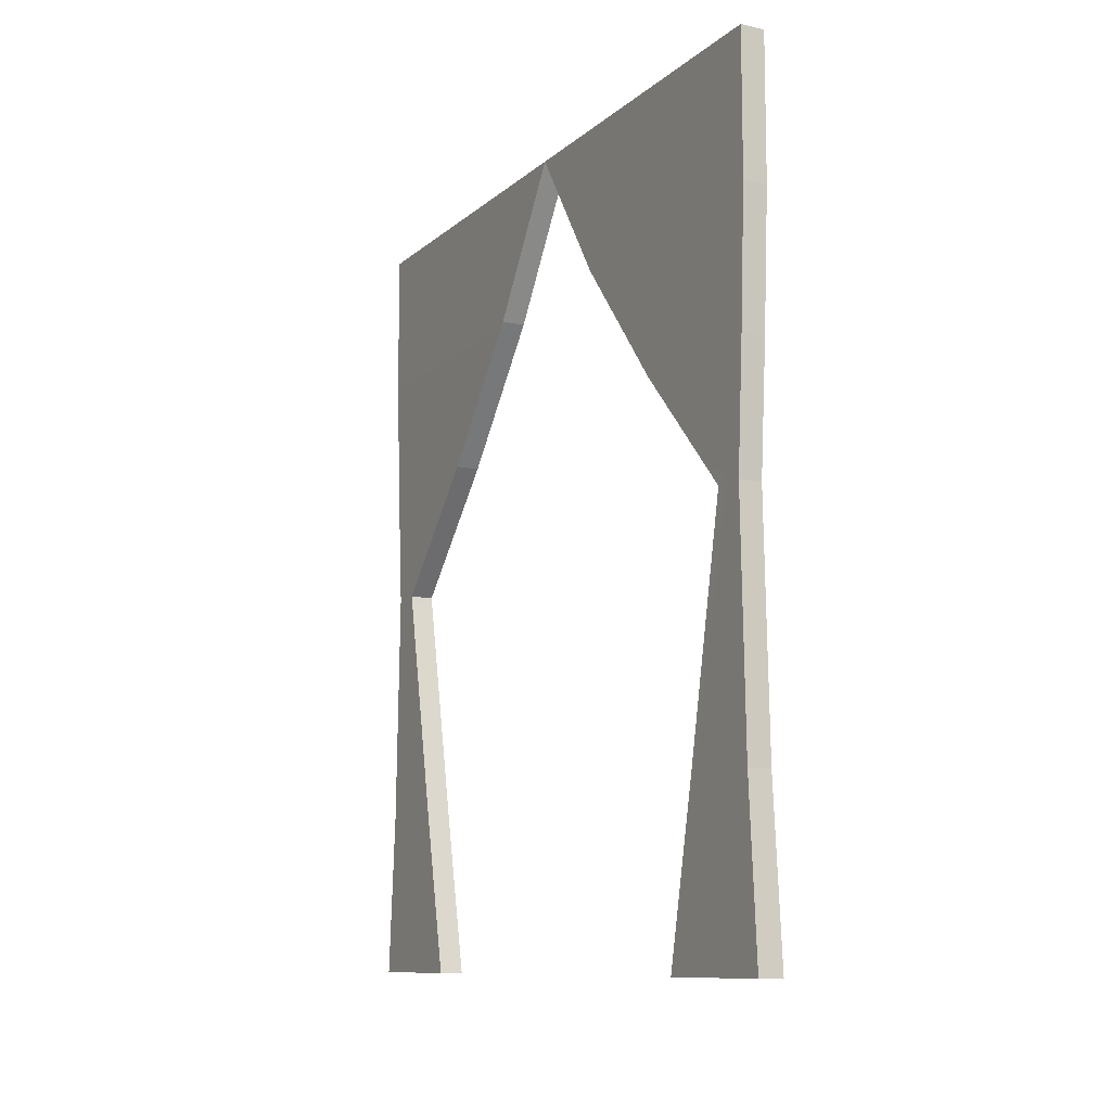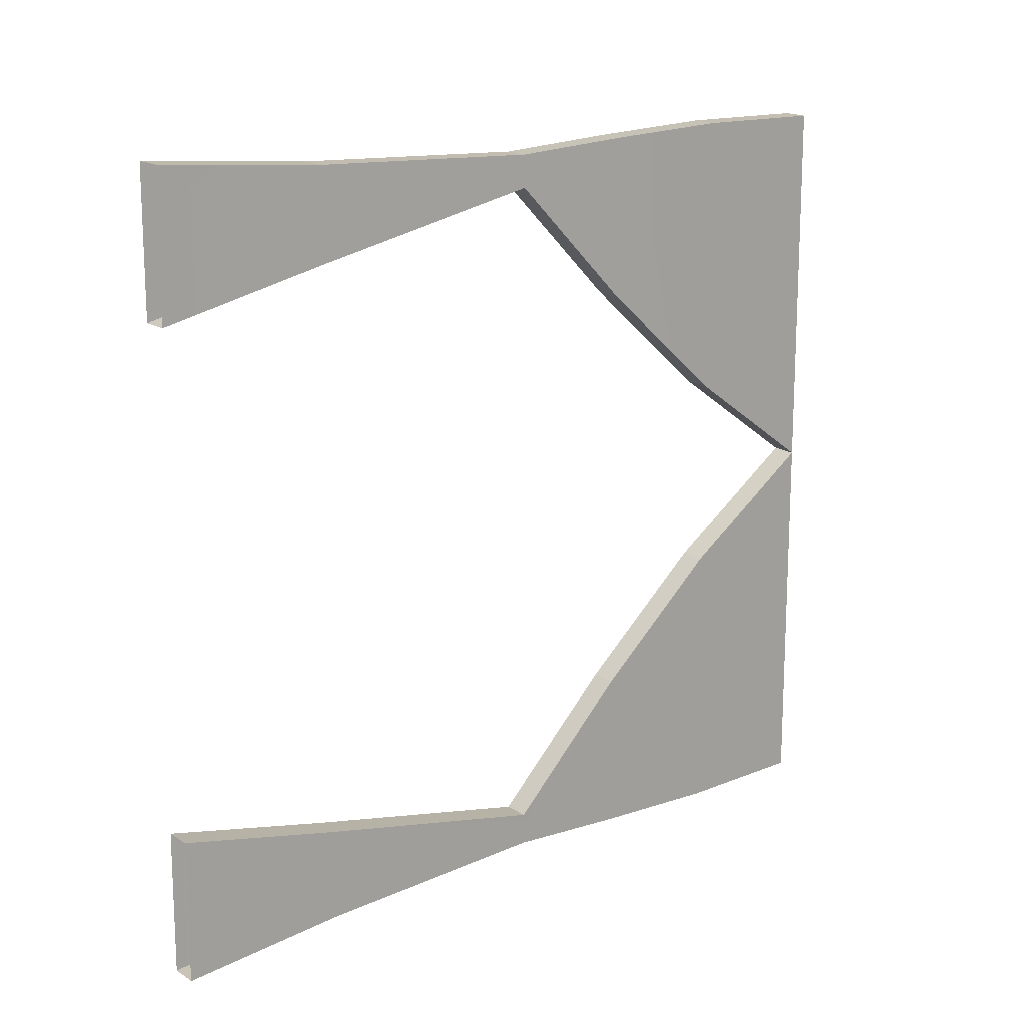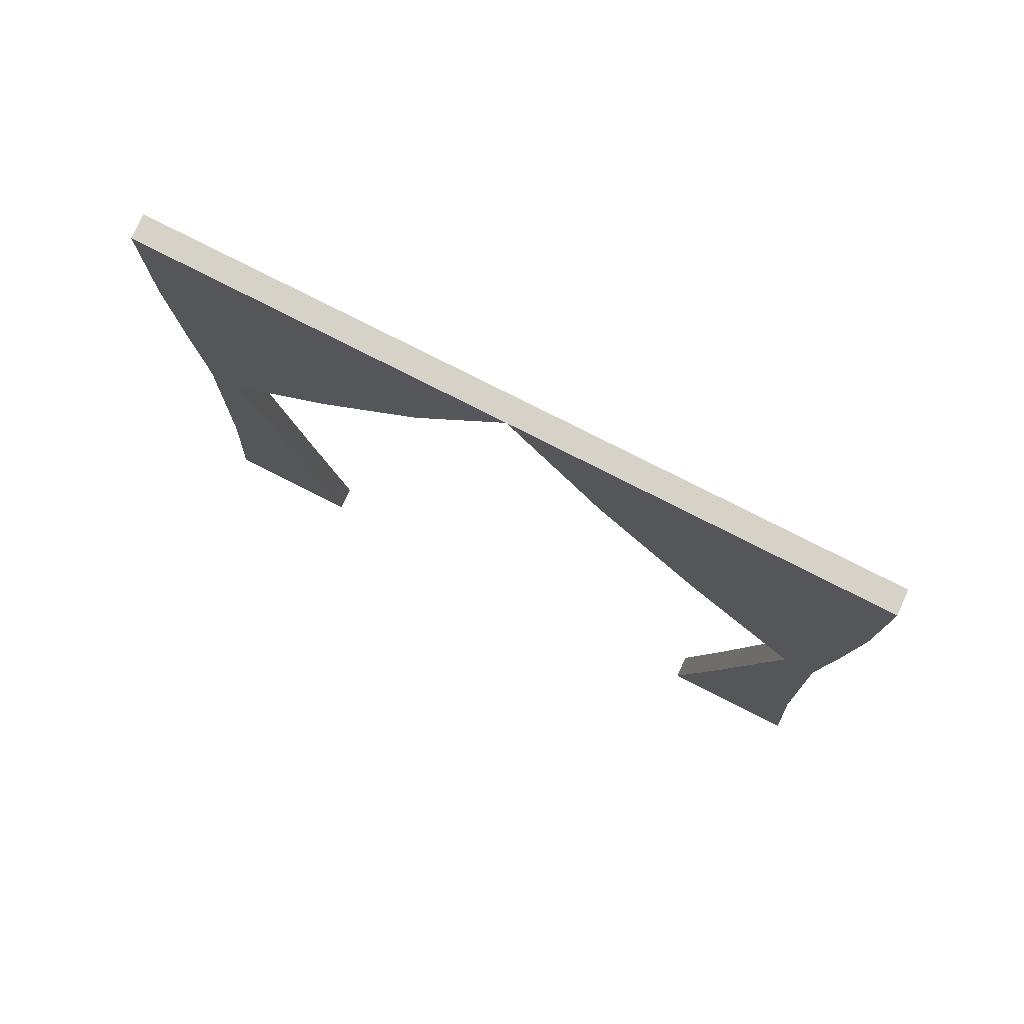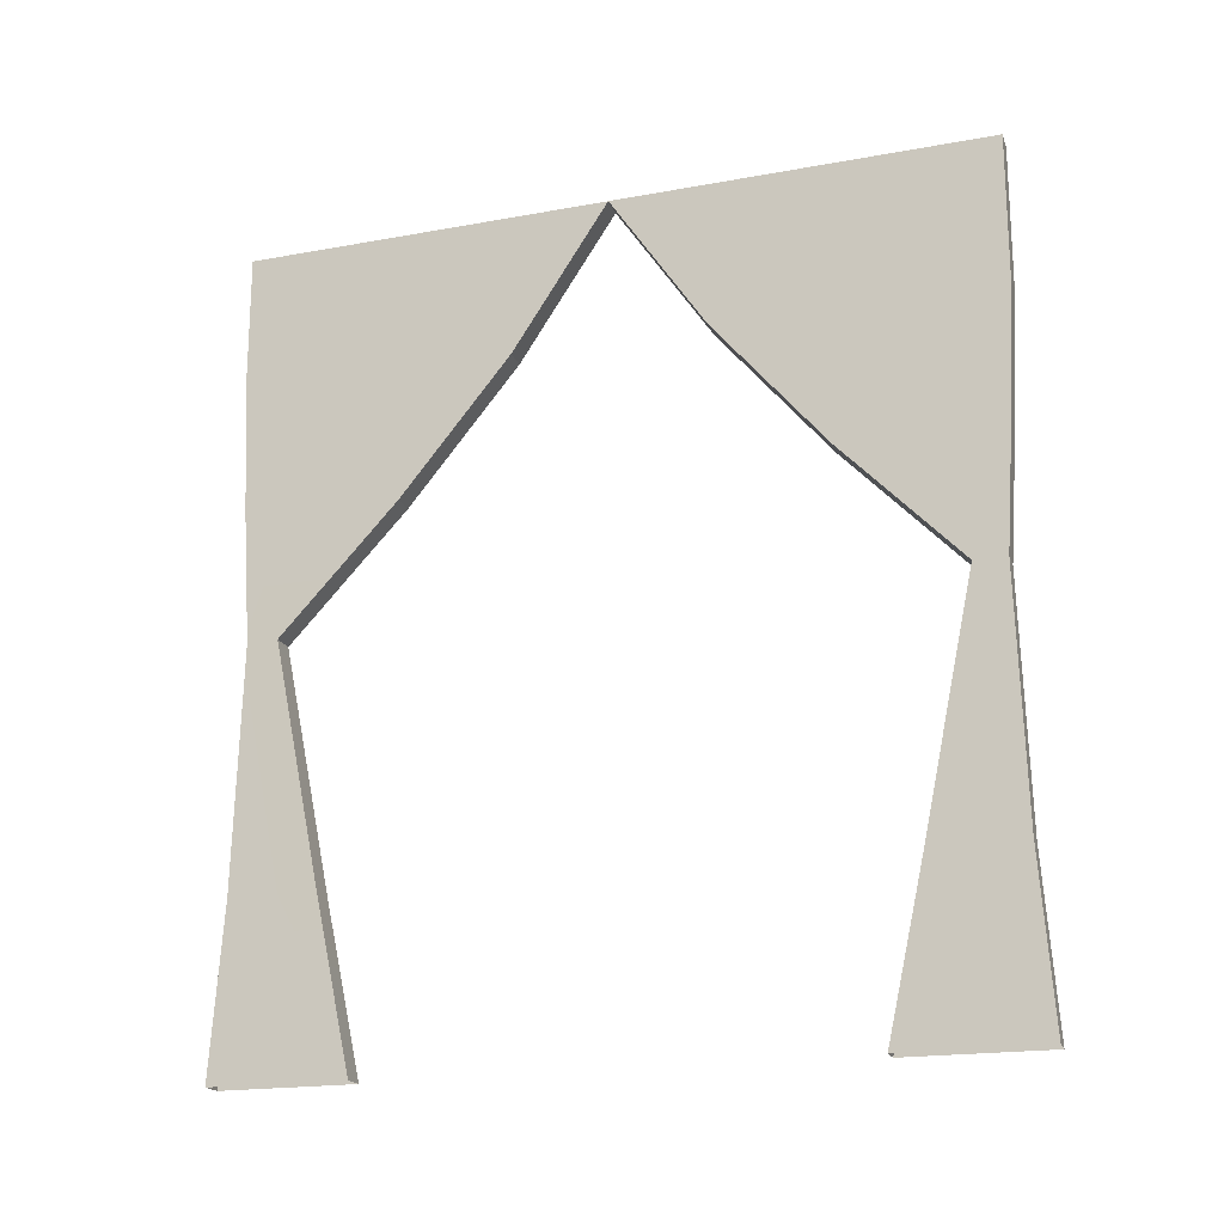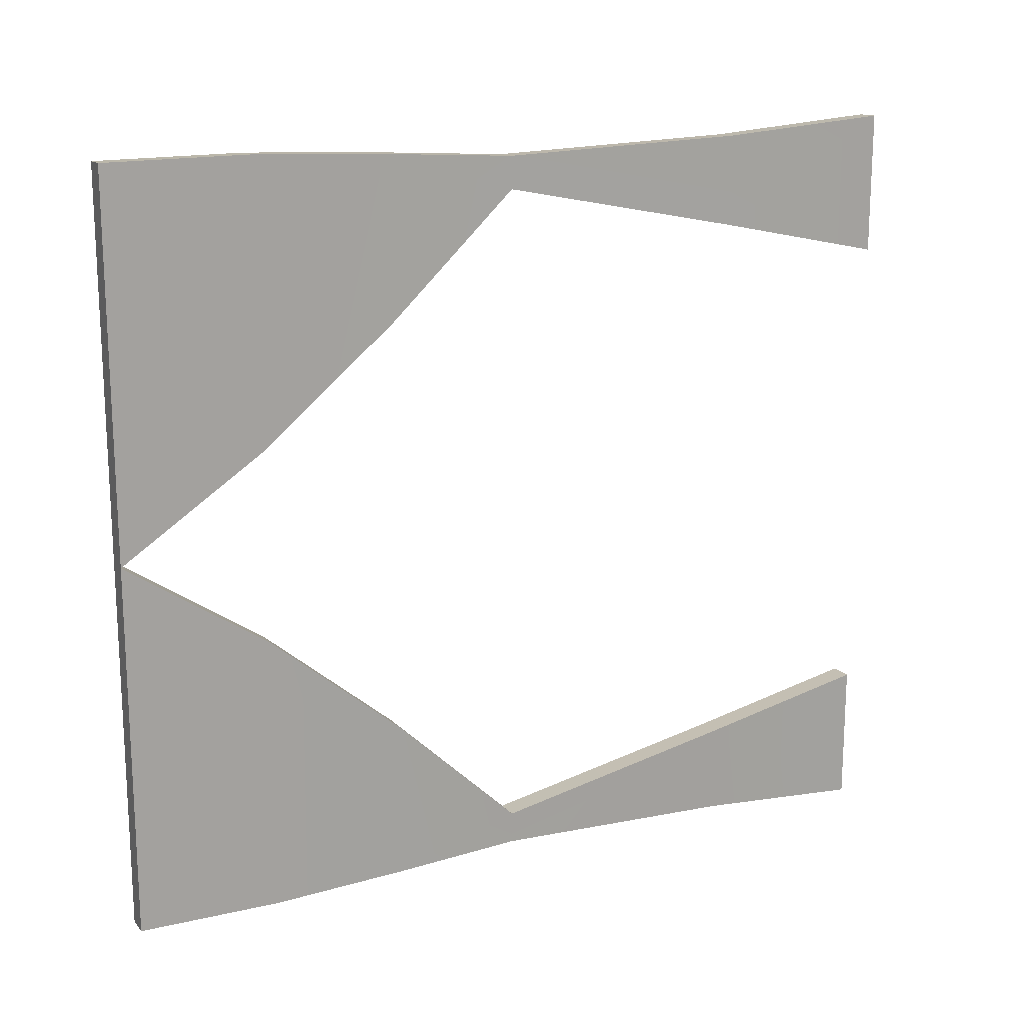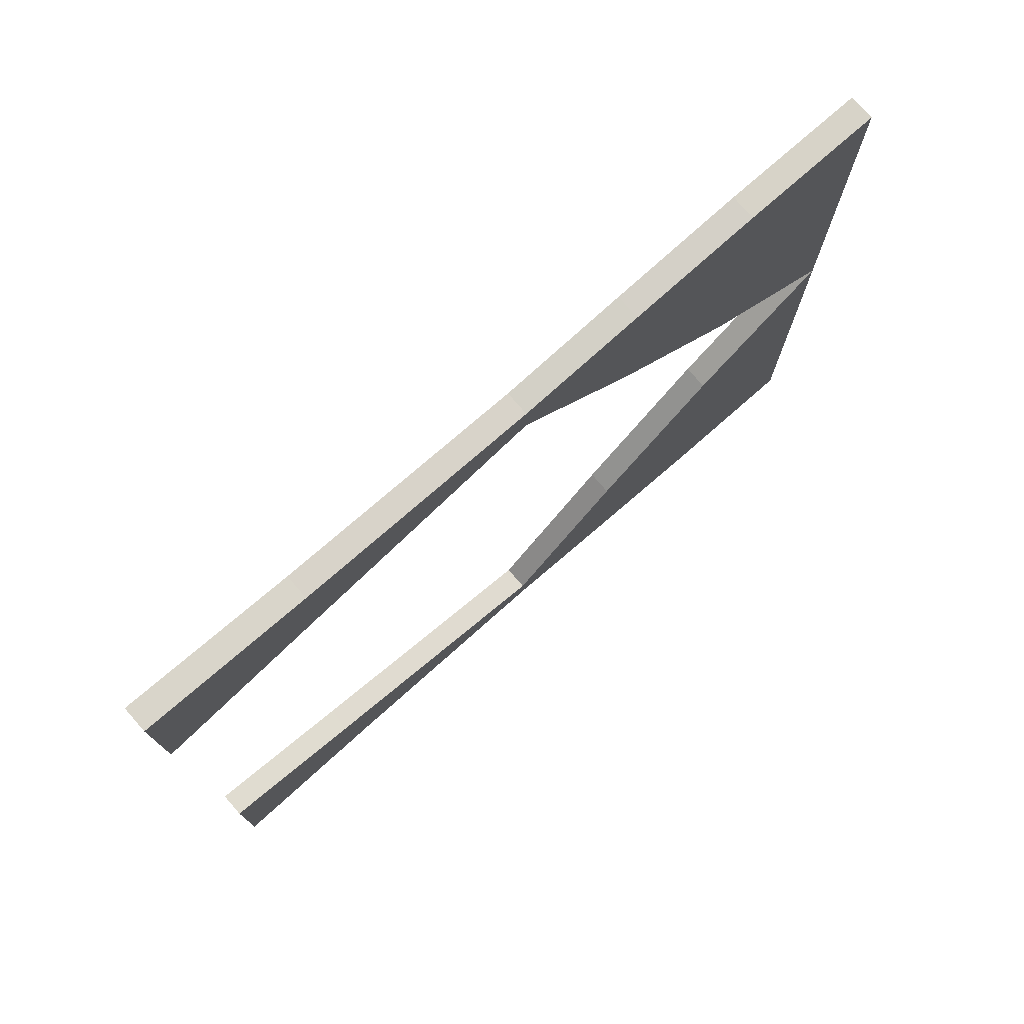
<metadata>
{"format":"obj","ext":"obj","renderer":"f3d","projection":"perspective","resolution":1024,"background":"white","views":[{"elev":-10.4,"azim":152.8,"up":"+Y"},{"elev":15.3,"azim":49.2,"up":"+Z"},{"elev":77.4,"azim":-63.0,"up":"+Y"},{"elev":-18.8,"azim":109.3,"up":"+Y"},{"elev":16.9,"azim":-114.9,"up":"+Z"},{"elev":75.8,"azim":48.6,"up":"+Z"}]}
</metadata>
<code>
g Cube.002_Cube.014_None.003
v 4.295 3.507 -0.5076
v 4.295 3.9 -0.5076
v 4.295 3.9 0.5361
v 4.295 3.501 0.267
v 4.226 3.9 0.5394
v 4.226 3.501 0.2704
v 4.226 3.507 -0.5042
v 4.226 3.9 -0.5042
v 4.226 1.637 -0.5136
v 4.227 2.109 -0.4802
v 4.295 1.637 -0.517
v 4.294 2.109 -0.4835
v 4.227 2.785 -0.4612
v 4.293 2.785 -0.4645
v 4.227 3.136 -0.485
v 4.294 3.136 -0.4883
v 4.226 1.637 -0.1259
v 4.226 2.109 -0.2305
v 4.226 2.785 -0.3724
v 4.226 3.131 -0.04015
v 4.295 1.637 -0.1293
v 4.295 2.109 -0.2338
v 4.295 2.785 -0.3757
v 4.295 3.131 -0.04352
v 4.226 3.507 1.583
v 4.226 3.9 1.583
v 4.226 3.501 0.8085
v 4.295 3.501 0.8051
v 4.295 3.507 1.58
v 4.295 3.9 1.58
v 4.295 1.637 1.589
v 4.294 2.109 1.556
v 4.227 2.109 1.559
v 4.226 1.637 1.593
v 4.293 2.785 1.537
v 4.227 2.785 1.54
v 4.294 3.136 1.56
v 4.227 3.136 1.564
v 4.295 1.637 1.201
v 4.295 2.109 1.306
v 4.295 2.785 1.448
v 4.295 3.131 1.116
v 4.226 1.637 1.205
v 4.226 2.109 1.309
v 4.226 2.785 1.451
v 4.226 3.131 1.119
f 1 2 3
f 1 3 4
f 4 3 5
f 4 5 6
f 6 5 7
f 5 8 7
f 7 8 2
f 7 2 1
f 5 3 2
f 5 2 8
f 9 10 11
f 10 12 11
f 10 13 14
f 10 14 12
f 13 15 16
f 13 16 14
f 15 7 16
f 7 1 16
f 17 18 9
f 18 10 9
f 18 19 13
f 18 13 10
f 19 20 15
f 19 15 13
f 20 6 15
f 6 7 15
f 21 22 18
f 21 18 17
f 22 23 18
f 23 19 18
f 23 24 20
f 23 20 19
f 24 4 6
f 24 6 20
f 11 12 22
f 11 22 21
f 12 14 22
f 14 23 22
f 14 16 23
f 16 24 23
f 16 1 4
f 16 4 24
f 25 26 5
f 25 5 27
f 27 5 3
f 27 3 28
f 28 3 29
f 3 30 29
f 29 30 26
f 29 26 25
f 3 5 26
f 3 26 30
f 31 32 33
f 31 33 34
f 32 35 36
f 32 36 33
f 35 37 36
f 37 38 36
f 37 29 25
f 37 25 38
f 39 40 31
f 40 32 31
f 40 41 35
f 40 35 32
f 41 42 37
f 41 37 35
f 42 28 37
f 28 29 37
f 43 44 39
f 44 40 39
f 44 45 41
f 44 41 40
f 45 46 42
f 45 42 41
f 46 27 28
f 46 28 42
f 34 33 44
f 34 44 43
f 33 36 44
f 36 45 44
f 36 38 45
f 38 46 45
f 38 25 27
f 38 27 46

</code>
